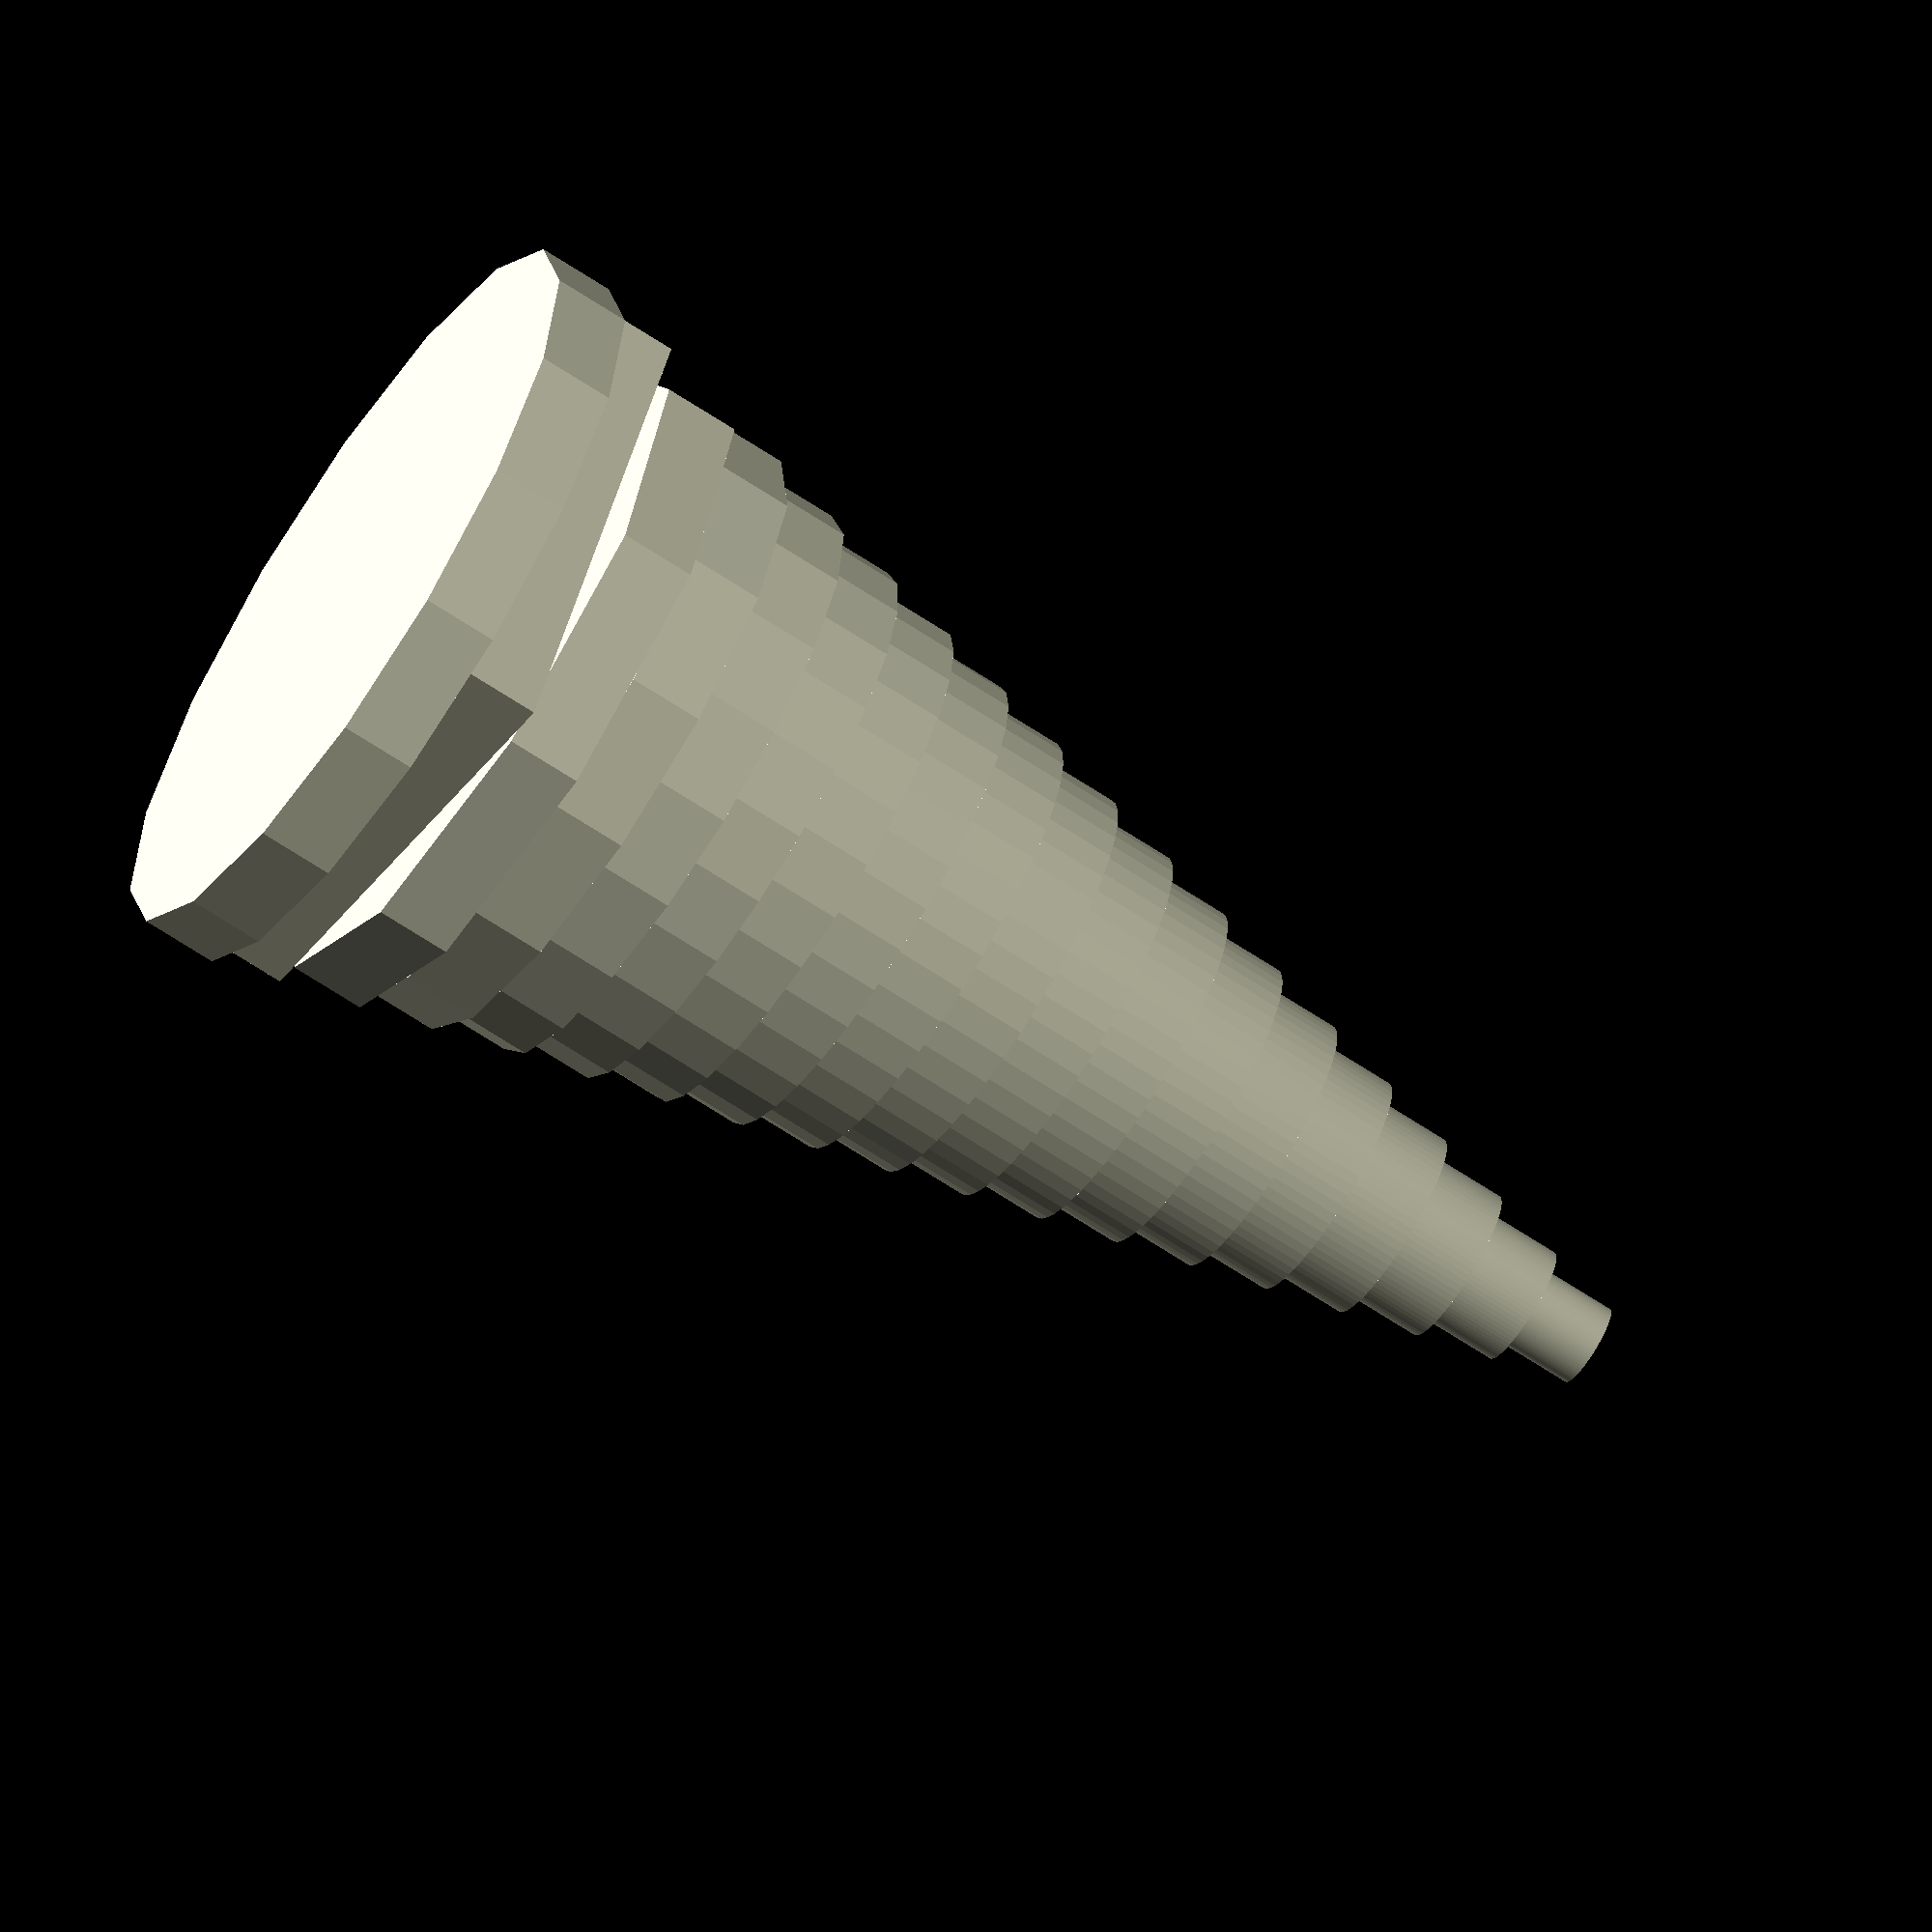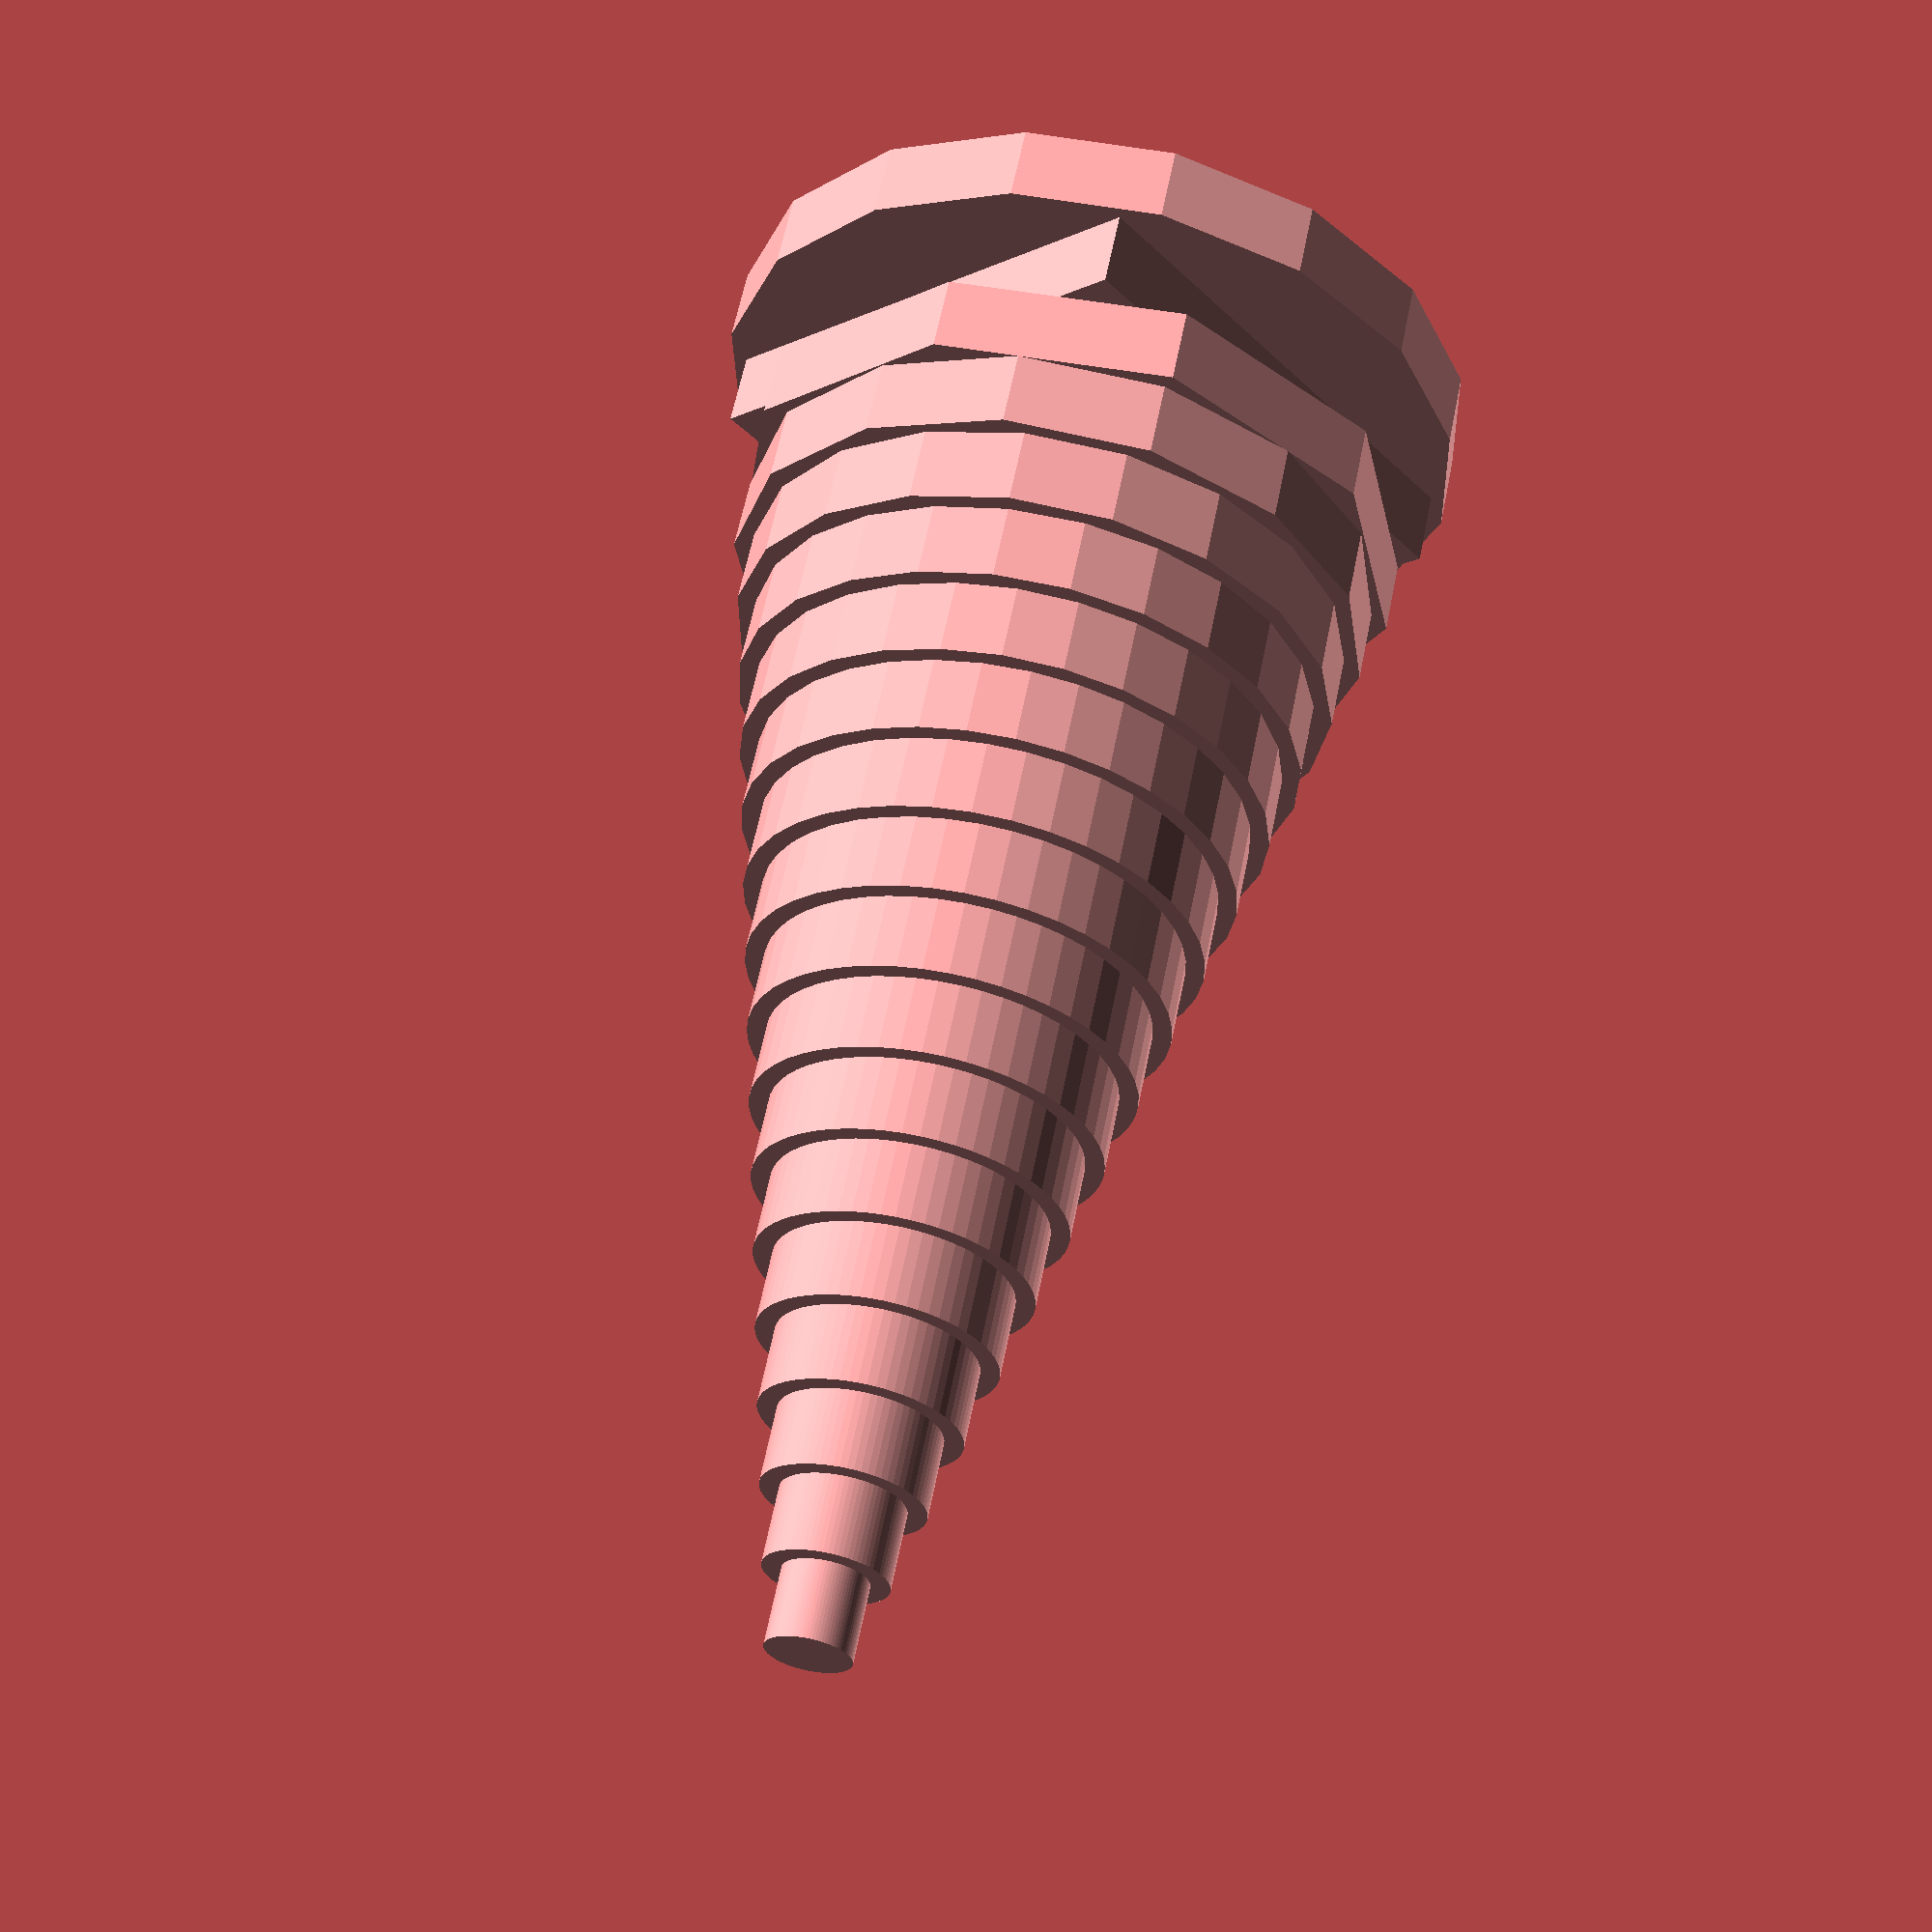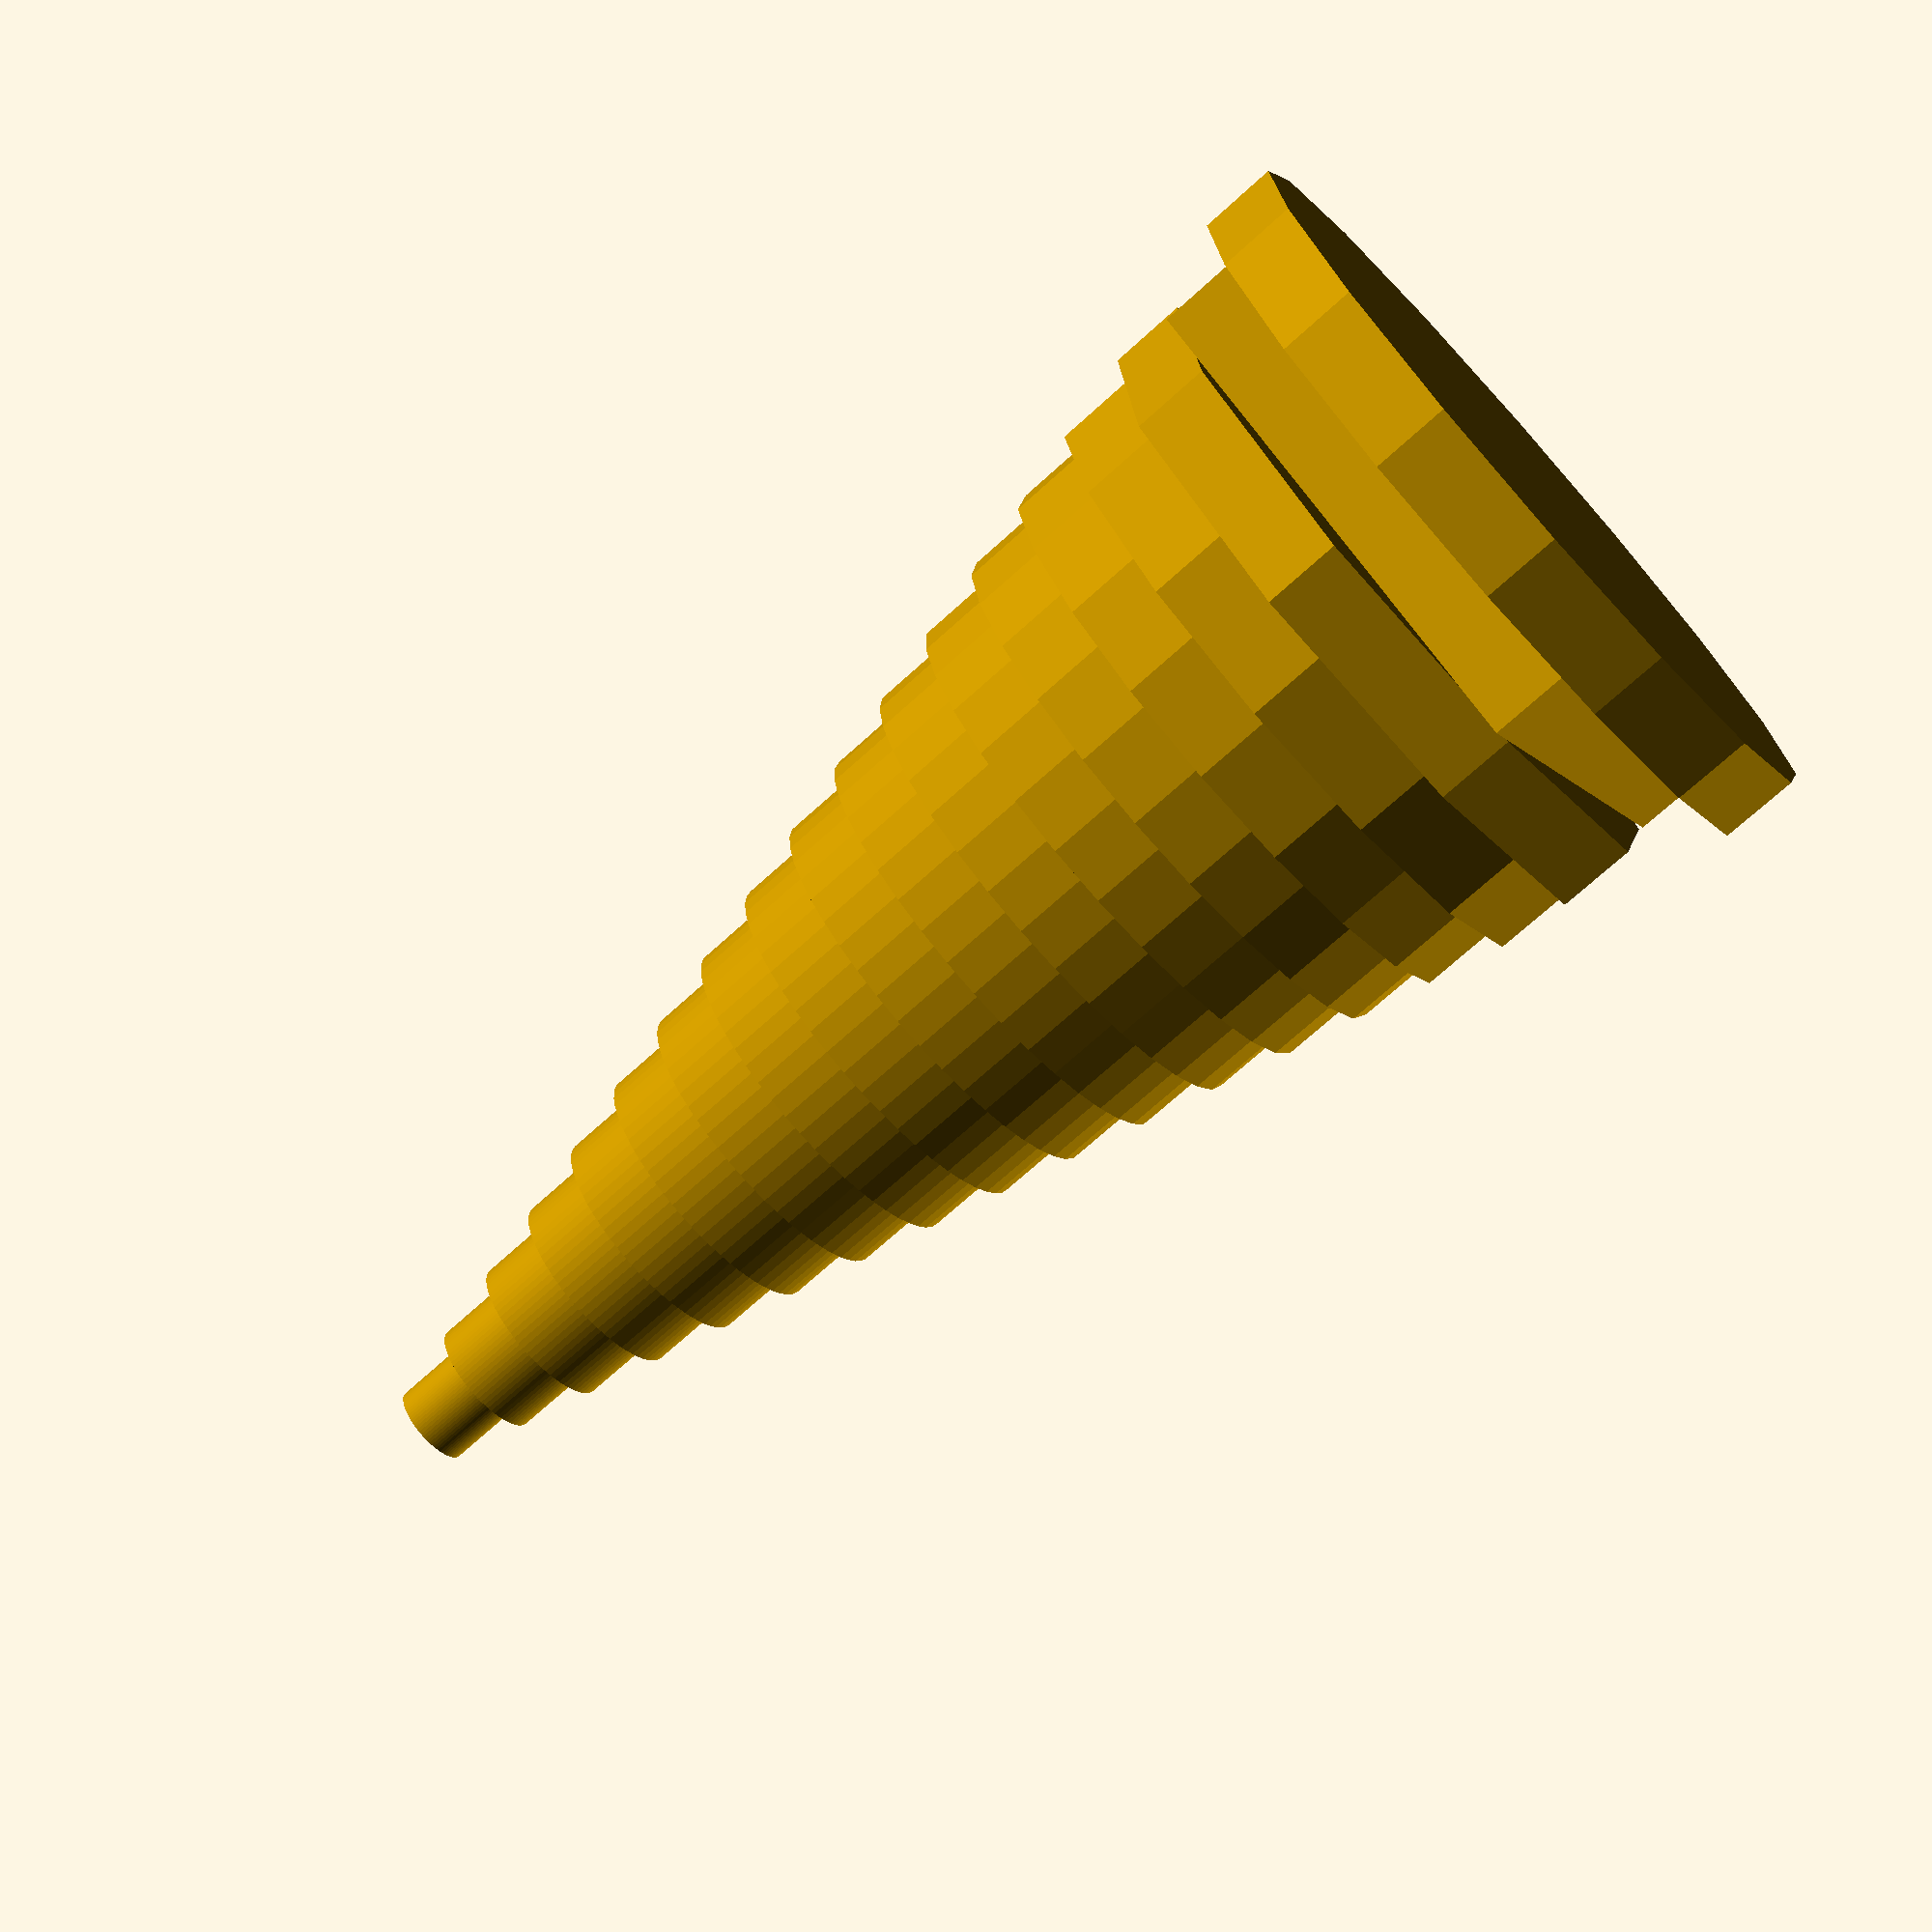
<openscad>
layers = 20;
start_facets = 4;
end_facets = 100;
facet_slope = (end_facets - start_facets) / layers;

start_dia = 10;
end_dia = .1;
dia_slope = (end_dia - start_dia) / layers;

start_angle = 0;
end_angle = 120;
angle_slope = (end_angle - start_angle) / layers;

layer_height = 1;

union()
{
    for (i = [0:layers - 2])
    {
        translate([0, 0, i * layer_height])
            rotate([0, 0, angle_slope * i + start_angle])
                cylinder(h=layer_height, 
                    r=(dia_slope * i + start_dia) / 2, $fn=facet_slope * i);
    }
}

</openscad>
<views>
elev=248.6 azim=292.6 roll=303.3 proj=o view=solid
elev=298.8 azim=99.7 roll=11.3 proj=p view=wireframe
elev=251.6 azim=16.6 roll=47.8 proj=p view=solid
</views>
